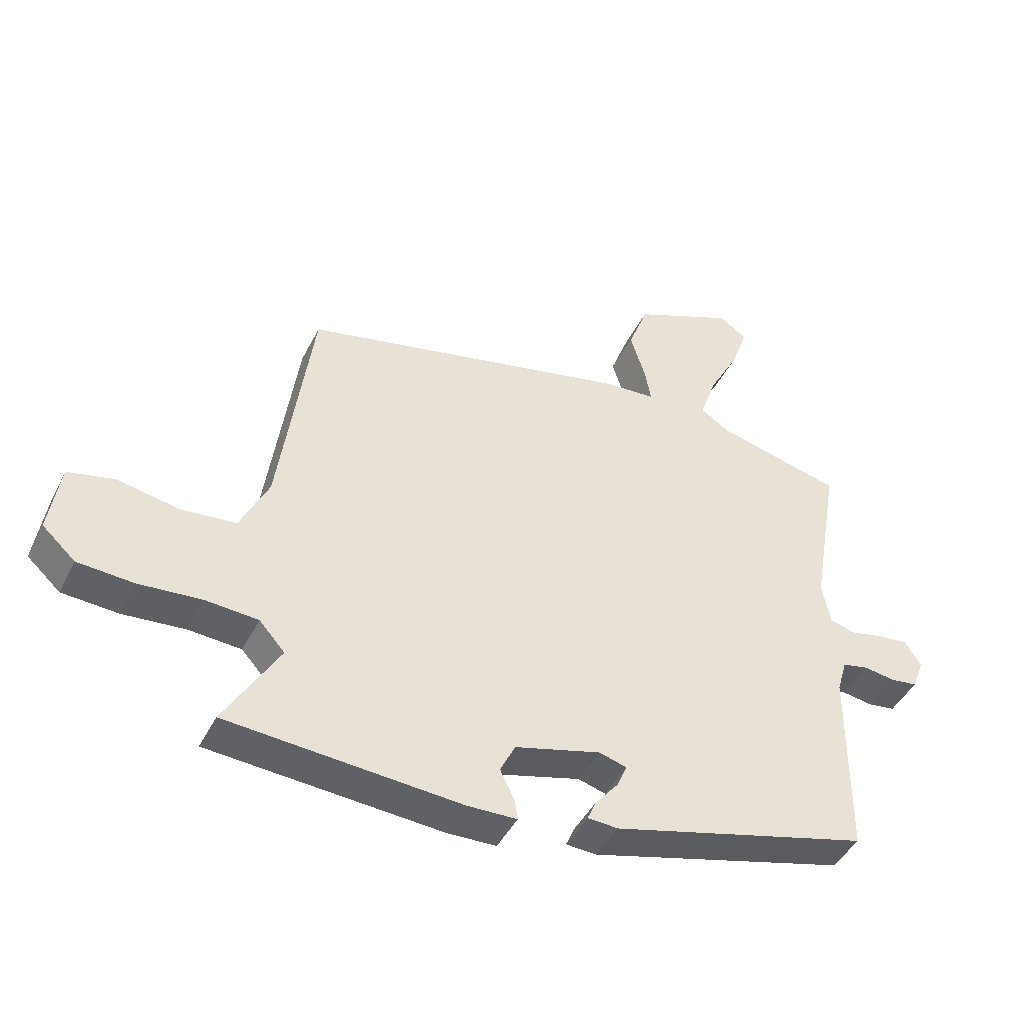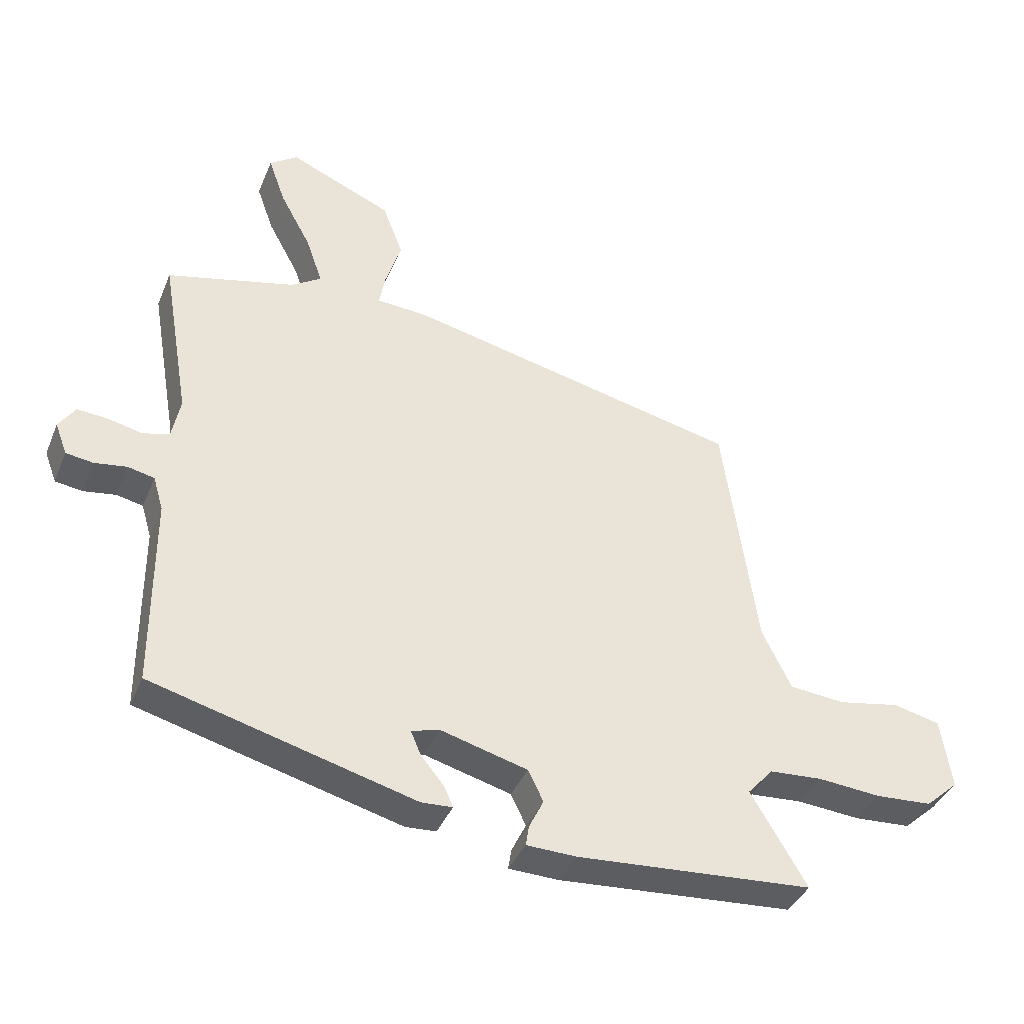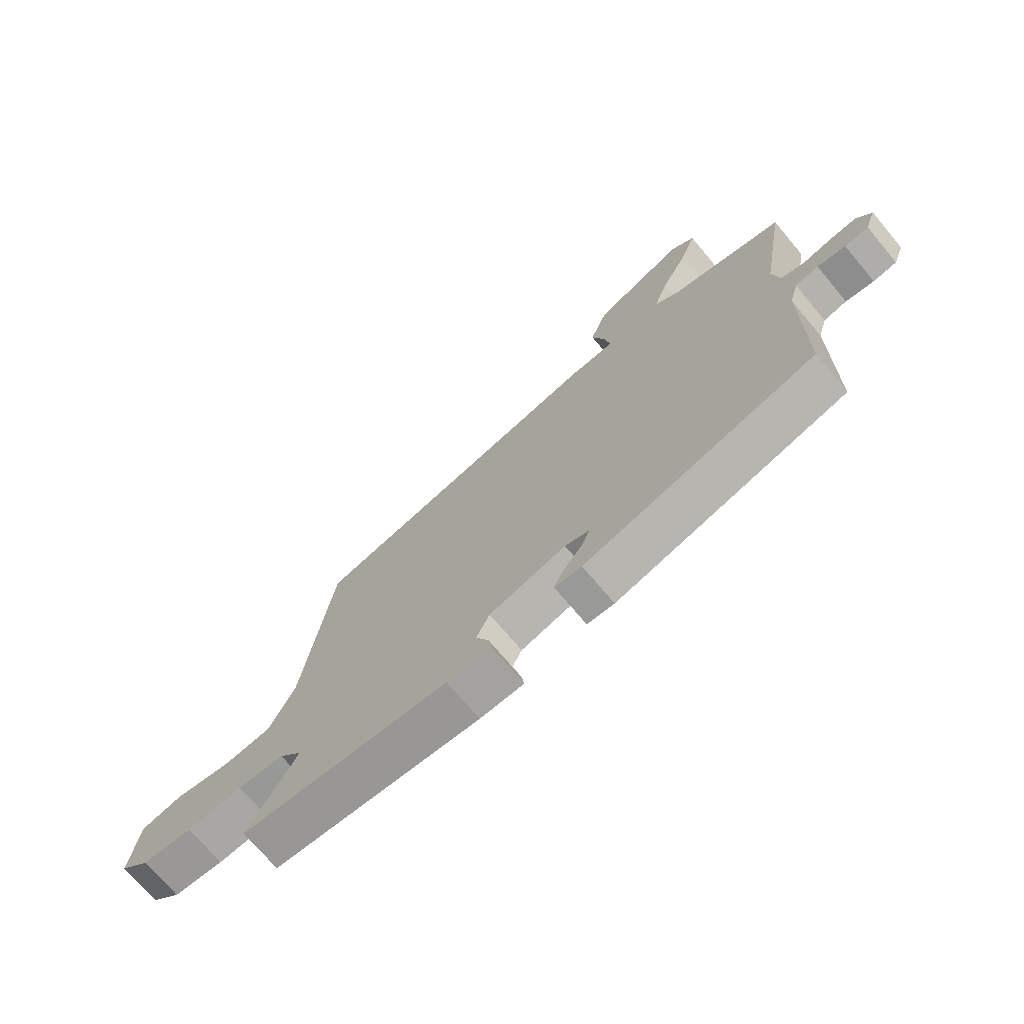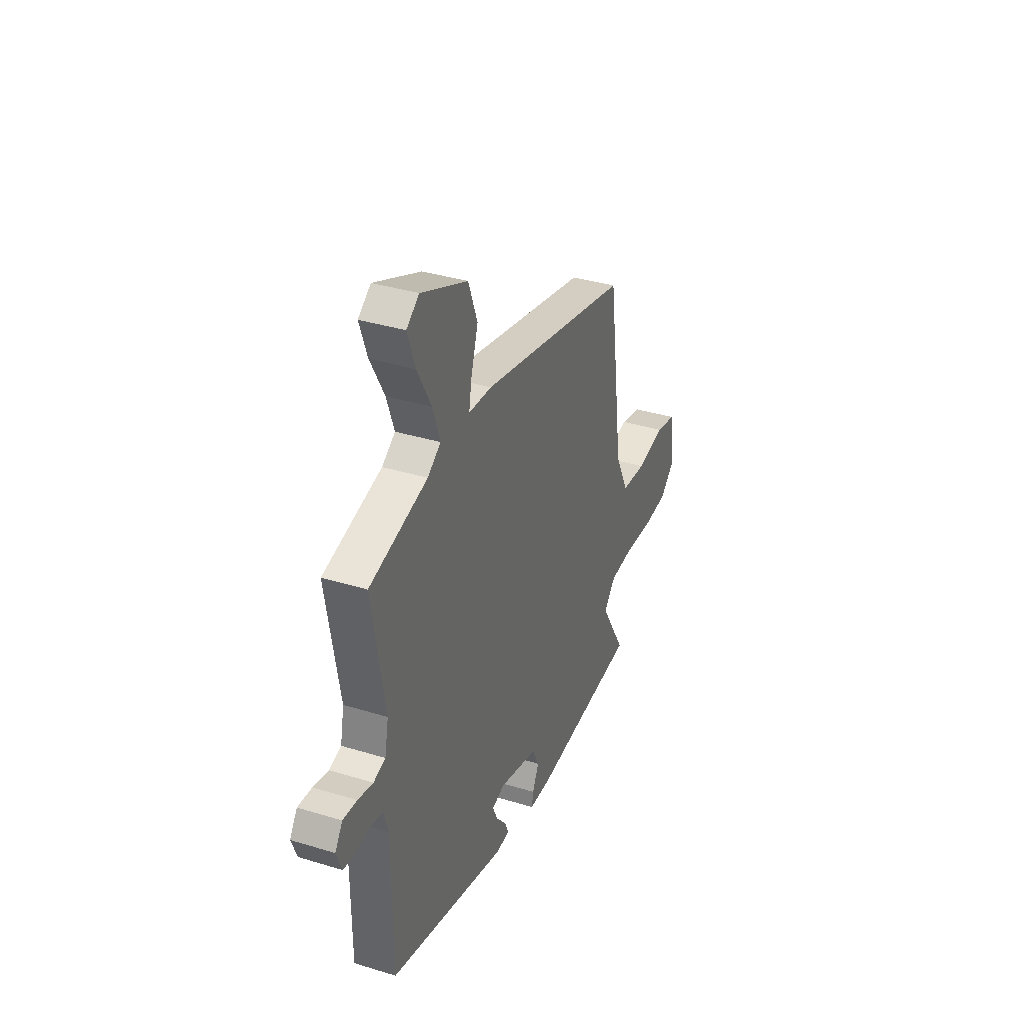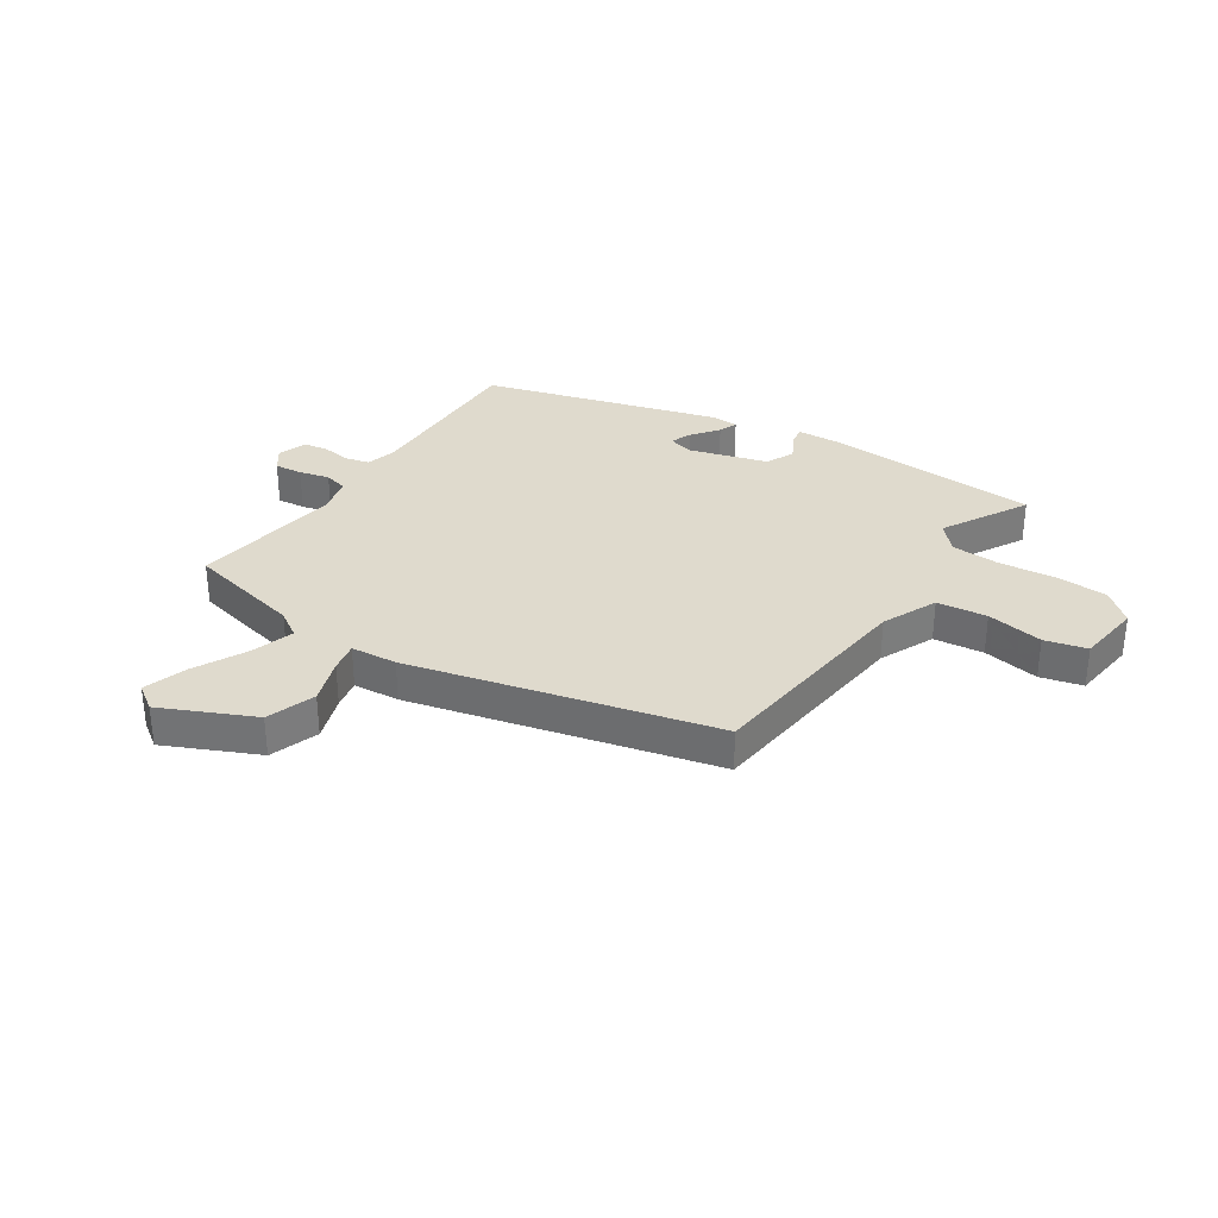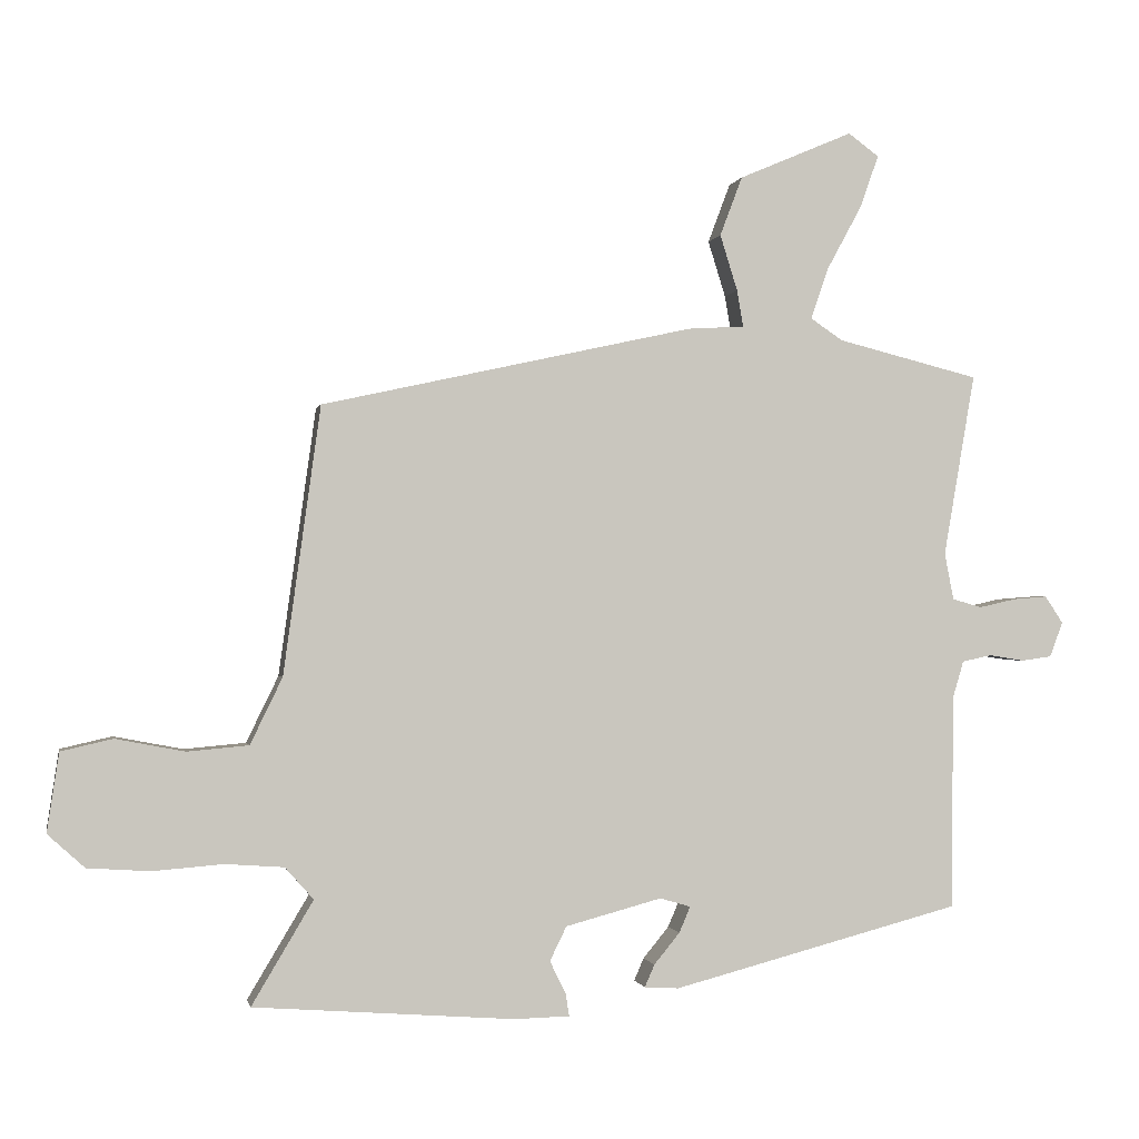
<metadata>
{"format":"obj","ext":"obj","renderer":"f3d","projection":"perspective","resolution":1024,"background":"white","views":[{"elev":-44.3,"azim":154.6,"up":"+Z"},{"elev":-39.3,"azim":-21.2,"up":"+Z"},{"elev":-71.5,"azim":-140.0,"up":"+Z"},{"elev":35.9,"azim":-68.0,"up":"+Z"},{"elev":32.8,"azim":32.0,"up":"+Y"},{"elev":-0.9,"azim":168.7,"up":"+Z"}]}
</metadata>
<code>
v -0.515 0.07 0.417
v -0.312 0.07 0.468
v -0.266 0.07 0.499
v -0.292 0.07 0.574
v -0.341 0.07 0.664
v -0.368 0.07 0.74
v -0.324 0.07 0.772
v -0.161 0.07 0.702
v -0.129 0.07 0.617
v -0.154 0.07 0.537
v -0.163 0.07 0.485
v -0.082 0.07 0.48
v 0.451 0.07 0.362
v 0.504 0.07 -0.021
v 0.55 0.07 -0.116
v 0.638 0.07 -0.124
v 0.737 0.07 -0.105
v 0.811 0.07 -0.122
v 0.828 0.07 -0.235
v 0.775 0.07 -0.283
v 0.685 0.07 -0.289
v 0.585 0.07 -0.281
v 0.501 0.07 -0.287
v 0.46 0.07 -0.333
v 0.548 0.07 -0.481
v 0.174 0.07 -0.509
v 0.095 0.07 -0.507
v 0.1 0.07 -0.475
v 0.123 0.07 -0.428
v 0.099 0.07 -0.379
v -0.039 0.07 -0.342
v -0.083 0.07 -0.355
v -0.067 0.07 -0.392
v -0.03 0.07 -0.437
v -0.016 0.07 -0.469
v -0.065 0.07 -0.472
v -0.48 0.07 -0.363
v -0.482 0.07 -0.057
v -0.498 0.07 -0.003
v -0.54 0.07 0.006
v -0.591 0.07 -0.002
v -0.634 0.07 0.004
v -0.653 0.07 0.054
v -0.627 0.07 0.093
v -0.578 0.07 0.089
v -0.525 0.07 0.077
v -0.483 0.07 0.089
v -0.47 0.07 0.156
v -0.515 0 0.417
v -0.312 0 0.468
v -0.266 0 0.499
v -0.292 0 0.574
v -0.341 0 0.664
v -0.368 0 0.74
v -0.324 0 0.772
v -0.161 0 0.702
v -0.129 0 0.617
v -0.154 0 0.537
v -0.163 0 0.485
v -0.082 0 0.48
v 0.451 0 0.362
v 0.504 0 -0.021
v 0.55 0 -0.116
v 0.638 0 -0.124
v 0.737 0 -0.105
v 0.811 0 -0.122
v 0.828 0 -0.235
v 0.775 0 -0.283
v 0.685 0 -0.289
v 0.585 0 -0.281
v 0.501 0 -0.287
v 0.46 0 -0.333
v 0.548 0 -0.481
v 0.174 0 -0.509
v 0.095 0 -0.507
v 0.1 0 -0.475
v 0.123 0 -0.428
v 0.099 0 -0.379
v -0.039 0 -0.342
v -0.083 0 -0.355
v -0.067 0 -0.392
v -0.03 0 -0.437
v -0.016 0 -0.469
v -0.065 0 -0.472
v -0.48 0 -0.363
v -0.482 0 -0.057
v -0.498 0 -0.003
v -0.54 0 0.006
v -0.591 0 -0.002
v -0.634 0 0.004
v -0.653 0 0.054
v -0.627 0 0.093
v -0.578 0 0.089
v -0.525 0 0.077
v -0.483 0 0.089
v -0.47 0 0.156
f 43 44 45 46
f 41 42 43 46
f 40 41 46 47
f 39 40 47
f 38 39 47 48
f 36 37 38 48
f 33 34 35 36
f 32 33 36 48
f 26 27 28 29
f 24 25 26 29
f 23 24 29 30
f 19 20 21 22
f 19 22 23
f 16 17 18 19
f 15 16 19 23
f 14 15 23 30
f 11 12 13 14
f 7 8 9 10
f 7 10 11
f 4 5 6 7
f 3 4 7 11
f 2 3 11 14
f 31 32 48 1
f 14 30 31
f 1 2 14 31
f 94 93 92 91
f 94 91 90 89
f 95 94 89 88
f 95 88 87
f 96 95 87 86
f 96 86 85 84
f 84 83 82 81
f 96 84 81 80
f 77 76 75 74
f 77 74 73 72
f 78 77 72 71
f 70 69 68 67
f 71 70 67
f 67 66 65 64
f 71 67 64 63
f 78 71 63 62
f 62 61 60 59
f 58 57 56 55
f 59 58 55
f 55 54 53 52
f 59 55 52 51
f 62 59 51 50
f 49 96 80 79
f 79 78 62
f 79 62 50 49
f 1 49 50 2
f 2 50 51 3
f 3 51 52 4
f 4 52 53 5
f 5 53 54 6
f 6 54 55 7
f 7 55 56 8
f 8 56 57 9
f 9 57 58 10
f 10 58 59 11
f 11 59 60 12
f 12 60 61 13
f 13 61 62 14
f 14 62 63 15
f 15 63 64 16
f 16 64 65 17
f 17 65 66 18
f 18 66 67 19
f 19 67 68 20
f 20 68 69 21
f 21 69 70 22
f 22 70 71 23
f 23 71 72 24
f 24 72 73 25
f 25 73 74 26
f 26 74 75 27
f 27 75 76 28
f 28 76 77 29
f 29 77 78 30
f 30 78 79 31
f 31 79 80 32
f 32 80 81 33
f 33 81 82 34
f 34 82 83 35
f 35 83 84 36
f 36 84 85 37
f 37 85 86 38
f 38 86 87 39
f 39 87 88 40
f 40 88 89 41
f 41 89 90 42
f 42 90 91 43
f 43 91 92 44
f 44 92 93 45
f 45 93 94 46
f 46 94 95 47
f 47 95 96 48
f 48 96 49 1

</code>
